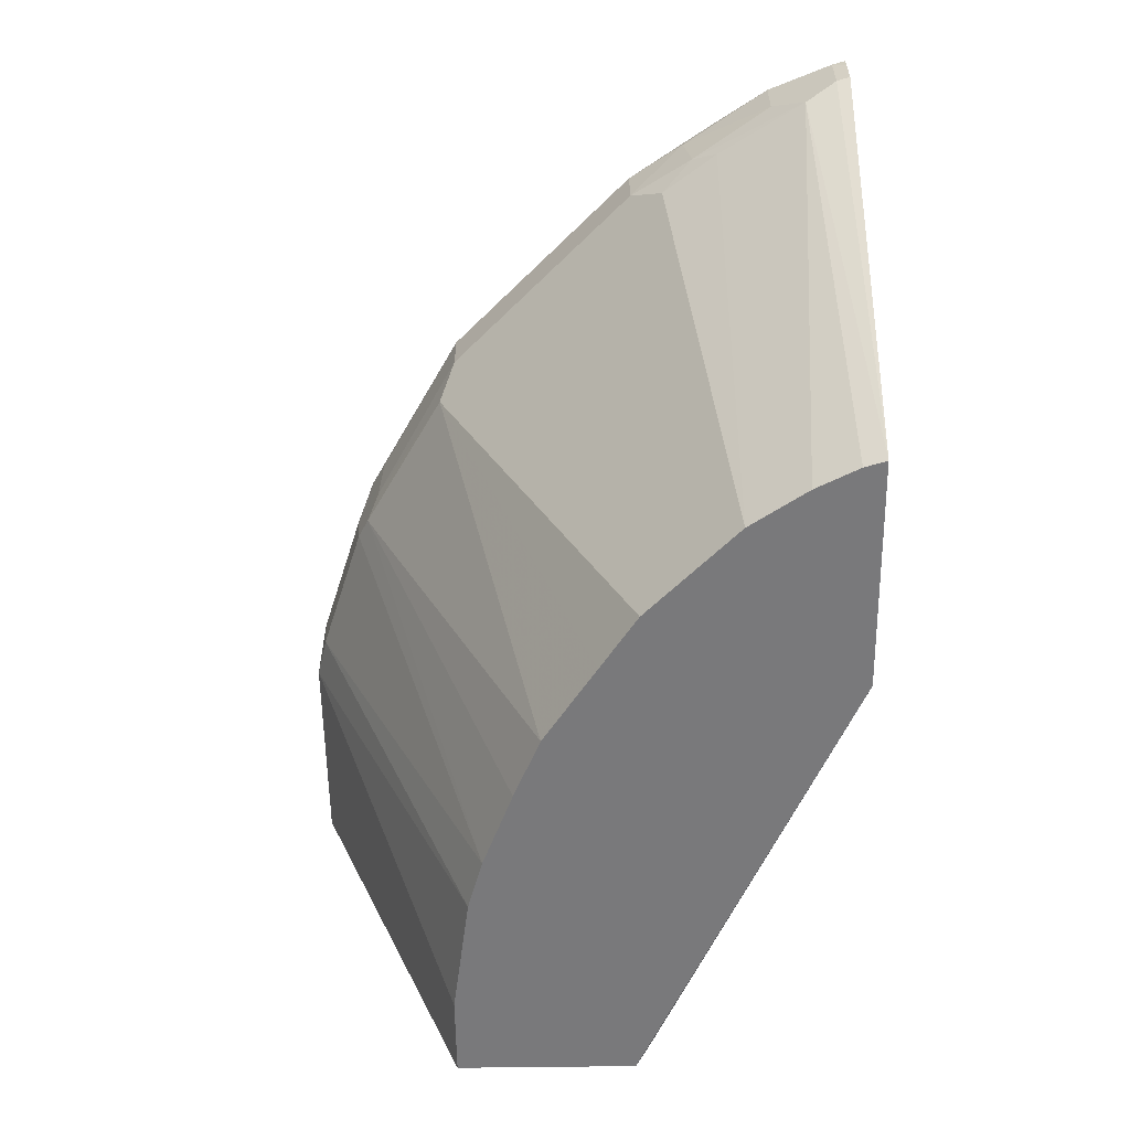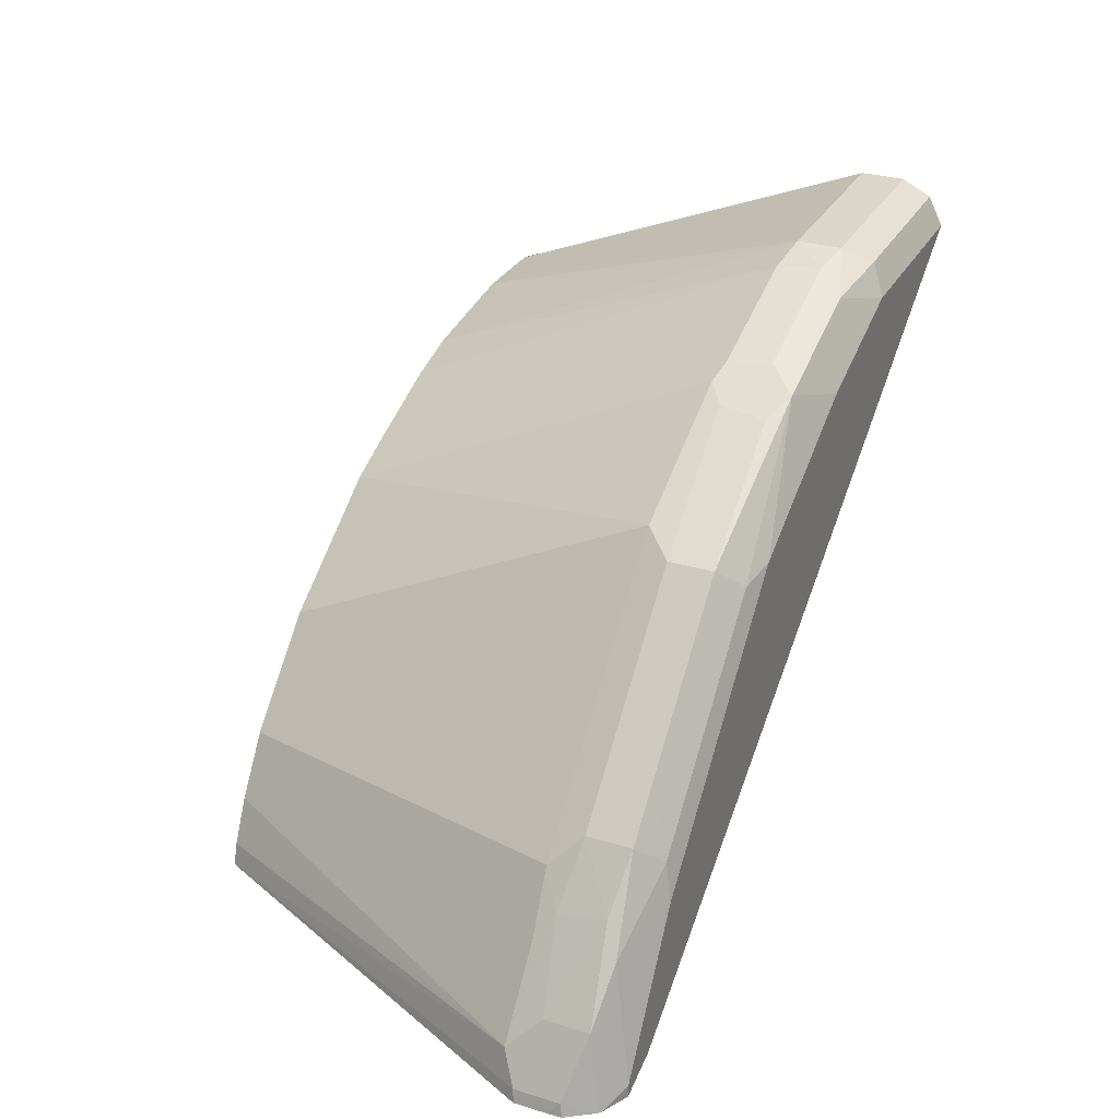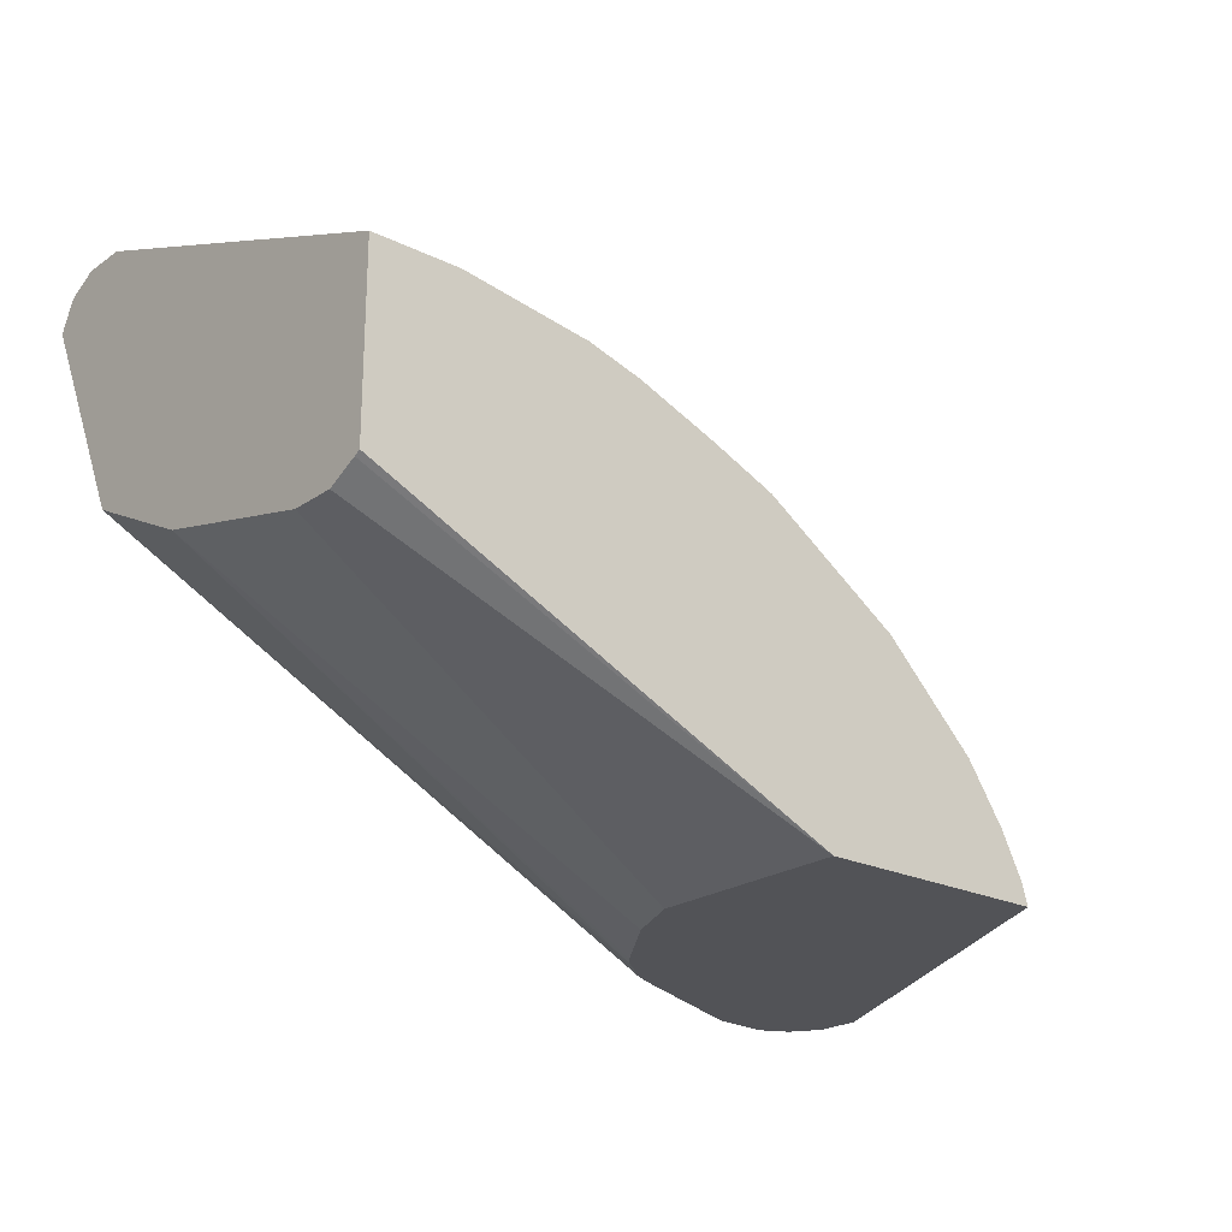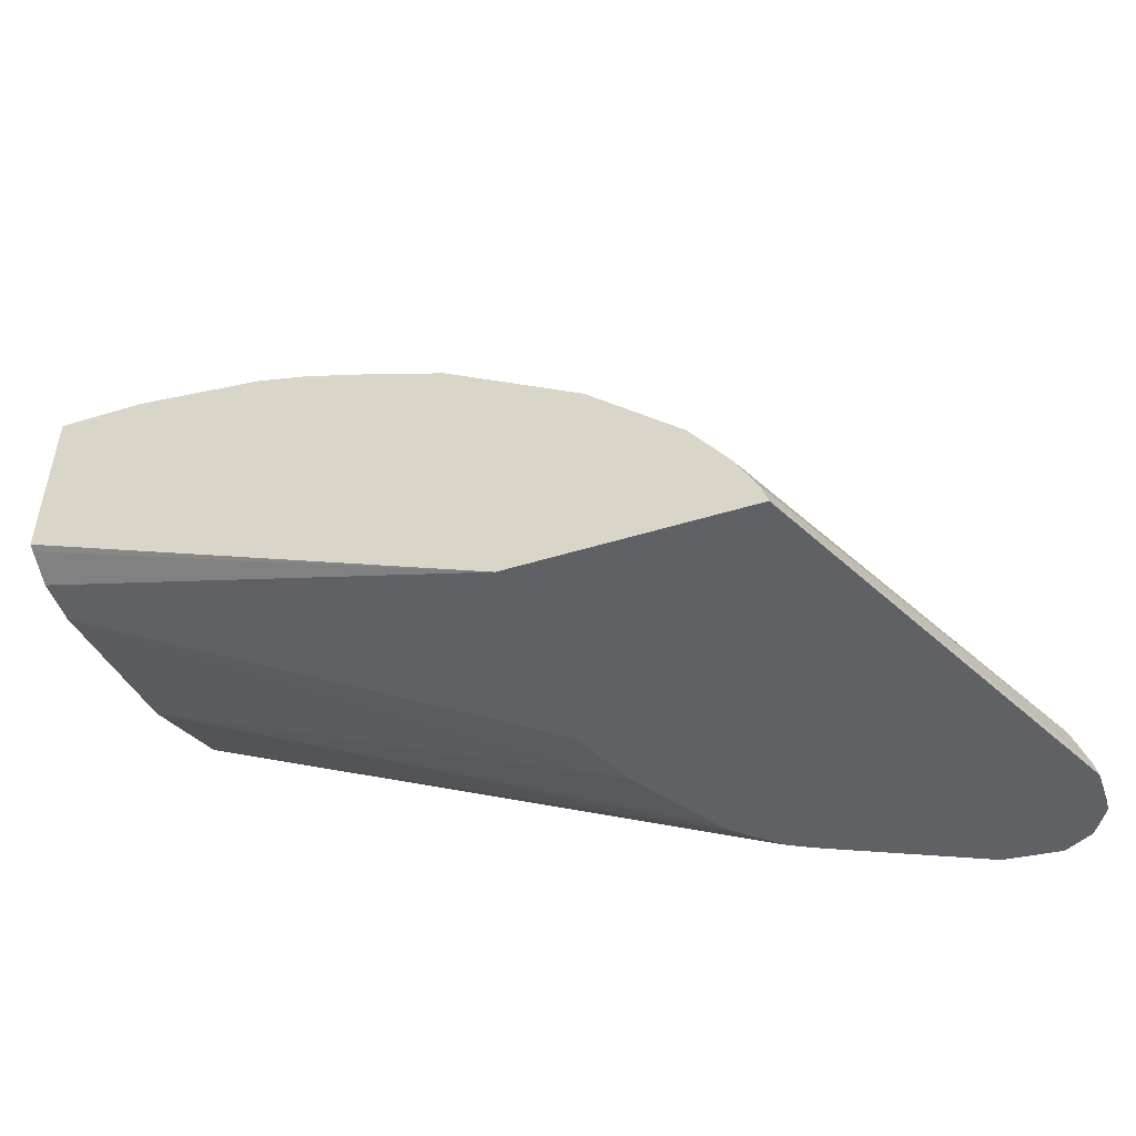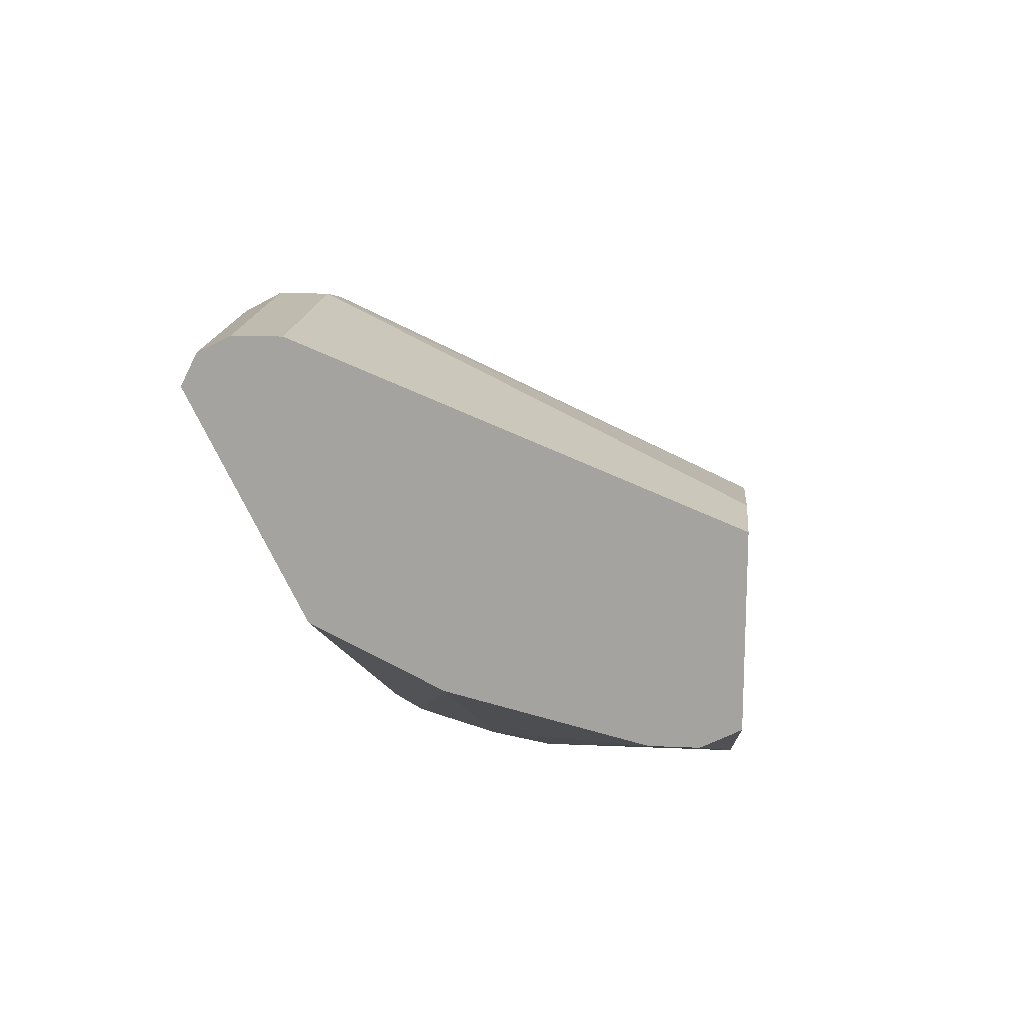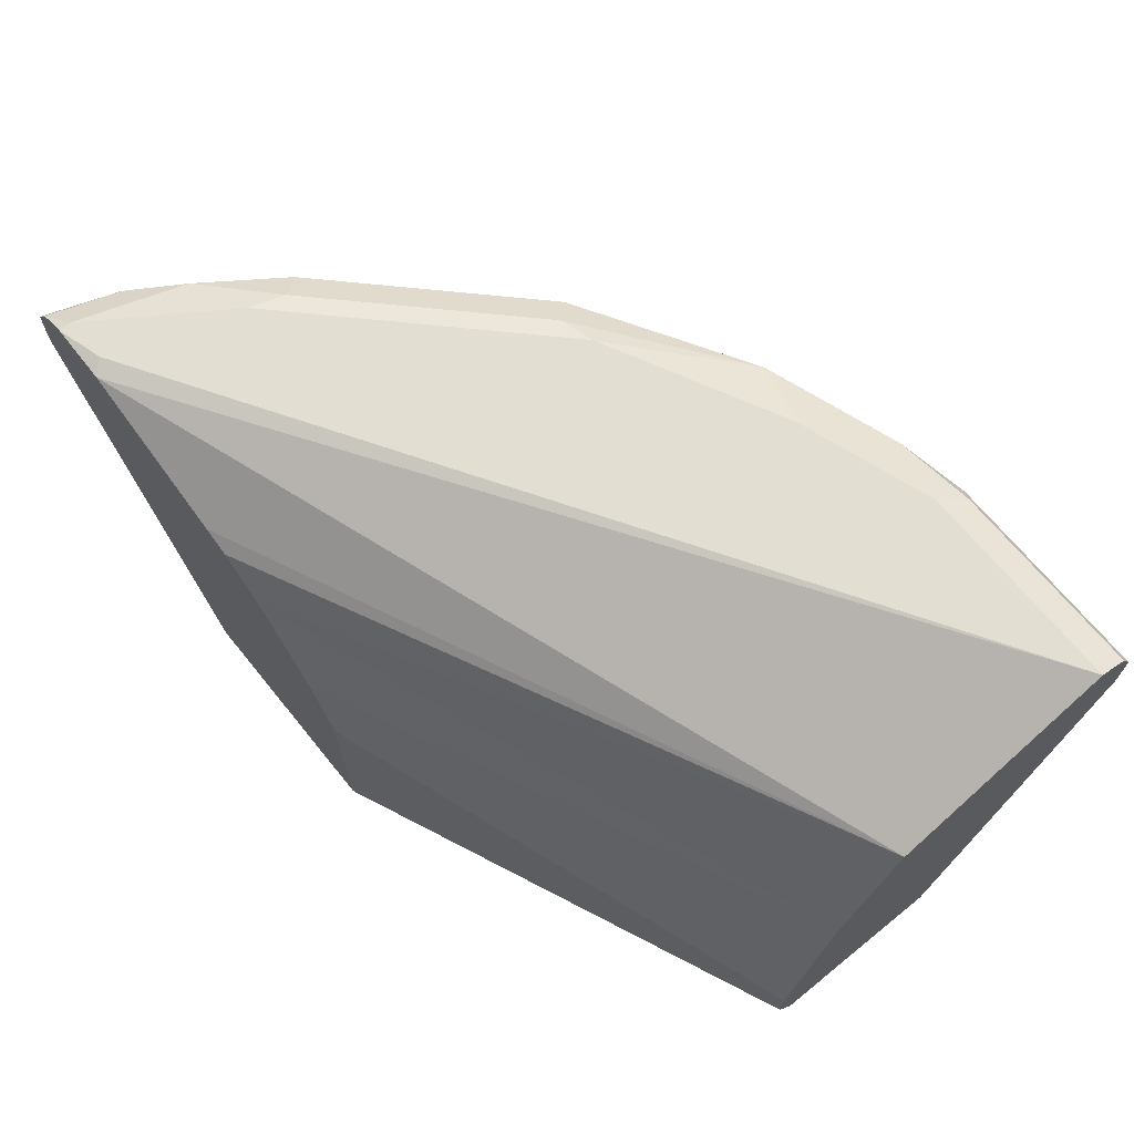
<metadata>
{"format":"obj","ext":"obj","renderer":"f3d","projection":"perspective","resolution":1024,"background":"white","views":[{"elev":-57.9,"azim":90.8,"up":"+Y"},{"elev":29.8,"azim":114.1,"up":"+Z"},{"elev":-22.3,"azim":-40.2,"up":"+Z"},{"elev":-48.9,"azim":18.9,"up":"+Z"},{"elev":15.9,"azim":-84.7,"up":"+Z"},{"elev":67.7,"azim":-129.0,"up":"+Y"}]}
</metadata>
<code>
v 0.09304 -0.07934 0.1437
v 0.09304 -0.004715 0.1437
v 0.178 -0.07934 0.1437
v -0.07754 -0.07934 0.2211
v -0.07754 -0.0771 0.2199
v -0.07754 -0.06595 0.2144
v 0.1036 0.01884 0.1437
v -0.07754 -0.04946 0.2144
v 0.2485 0.06654 0.1437
v 0.2474 0.06596 0.1484
v 0.2418 0.06047 0.1594
v 0.1757 -0.07934 0.1516
v -0.07754 -0.07934 0.287
v 0.1248 0.04945 0.1437
v -0.07754 0.01649 0.2309
v 0.2485 0.07832 0.1437
v 0.2474 0.08245 0.1484
v 0.2364 0.07146 0.1704
v 0.2185 0.06802 0.1979
v 0.2226 0.06183 0.1897
v 0.168 -0.07934 0.1669
v 0.1732 -0.07934 0.1567
v -0.07754 0.06596 0.3463
v -0.04635 -0.07934 0.287
v 0.128 0.05338 0.1437
v -0.07754 0.04947 0.2473
v 0.2483 0.0834 0.1437
v 0.2426 0.09188 0.1437
v 0.2364 0.08795 0.1704
v 0.2171 0.08519 0.2007
v 0.2034 0.07146 0.2199
v 0.2089 0.06047 0.2089
v 0.1544 -0.07934 0.1874
v 0.1673 -0.07934 0.168
v -0.07754 0.08245 0.3463
v 2.479e-05 0.06596 0.3463
v 2.479e-05 -0.07934 0.2803
v 0.1437 0.06624 0.1437
v -0.07754 0.06047 0.2529
v 0.2417 0.09329 0.1437
v 0.2226 0.09069 0.1897
v 0.2034 0.08795 0.2199
v 0.2403 0.09422 0.1437
v 0.1374 0.07146 0.2858
v 0.1264 0.06047 0.2913
v 0.1759 0.06047 0.2419
v 0.1214 -0.07934 0.2204
v -0.07754 0.09345 0.3408
v 2.479e-05 0.08245 0.3463
v 0.01649 0.06389 0.3422
v 0.01375 0.0797 0.3436
v 0.01962 -0.07934 0.2747
v 0.1531 0.07095 0.1437
v -0.07754 0.07146 0.2748
v 0.2096 0.09657 0.1437
v 0.2309 0.09895 0.1484
v 0.1979 0.09895 0.1979
v 0.1951 0.09619 0.2116
v 0.1786 0.09619 0.2281
v 0.1621 0.09619 0.2446
v 0.1292 0.09619 0.2776
v 0.1374 0.08795 0.2858
v 0.2309 0.09895 0.1437
v 0.08522 0.08519 0.3161
v 0.08247 0.06802 0.3174
v 0.07424 0.06183 0.3216
v 0.07194 -0.07934 0.2533
v 0.101 -0.07934 0.234
v -0.07754 0.09649 0.3347
v -0.005465 0.09345 0.3408
v 0.02476 0.09069 0.3381
v 0.06597 0.06389 0.3257
v 0.06322 0.0797 0.3271
v 0.04886 -0.07934 0.2632
v -0.07754 0.08795 0.3078
v 0.2144 0.09895 0.1484
v 0.2144 0.09717 0.1437
v -0.07754 0.09895 0.3298
v 0.1319 0.09895 0.2638
v 0.1154 0.09895 0.2803
v 0.07424 0.09069 0.3216
v 2.479e-05 0.09895 0.3298
v 0.08247 0.09895 0.2968
v 0.0495 0.09895 0.3133
f 41 56 57
f 42 61 62
f 41 57 58
f 41 58 42
f 42 58 59
f 41 43 56
f 42 59 60
f 42 60 61
f 44 65 45
f 44 62 64
f 44 64 65
f 45 65 66
f 45 66 67
f 45 67 68
f 39 55 53
f 45 68 47
f 48 70 69
f 43 63 56
f 39 54 55
f 31 62 44
f 37 52 50
f 29 42 30
f 49 51 71
f 29 40 43
f 29 43 41
f 30 42 31
f 31 44 45
f 31 45 46
f 31 46 32
f 31 42 62
f 32 46 33
f 33 46 45
f 33 45 47
f 35 49 70
f 35 70 48
f 36 37 50
f 36 50 51
f 36 51 49
f 38 39 53
f 49 71 70
f 61 80 81
f 50 72 73
f 61 79 80
f 61 81 62
f 62 81 64
f 63 77 76
f 64 81 66
f 64 66 65
f 66 74 67
f 66 81 72
f 69 70 82
f 69 82 78
f 70 71 82
f 71 81 84
f 71 84 82
f 72 81 73
f 80 83 81
f 81 83 84
f 29 41 42
f 57 61 60
f 50 52 72
f 57 79 61
f 57 60 59
f 50 73 51
f 51 73 81
f 51 81 71
f 52 74 66
f 52 66 72
f 54 75 55
f 55 76 77
f 55 75 78
f 55 78 76
f 56 63 76
f 56 76 78
f 56 78 82
f 56 82 84
f 56 84 83
f 56 83 80
f 56 80 79
f 56 79 57
f 57 59 58
f 28 40 29
f 17 27 28
f 25 26 39
f 1 47 68
f 1 68 67
f 1 67 74
f 1 74 52
f 1 52 37
f 1 37 24
f 1 24 13
f 1 13 4
f 1 4 5
f 1 5 6
f 1 6 8
f 1 8 2
f 2 8 7
f 3 9 10
f 3 10 11
f 3 11 12
f 4 13 23
f 1 33 47
f 4 23 35
f 1 34 33
f 1 22 21
f 1 2 7
f 1 7 14
f 1 14 25
f 25 39 38
f 1 38 53
f 1 53 55
f 1 55 77
f 1 77 63
f 1 63 43
f 1 43 40
f 1 40 28
f 1 28 27
f 1 27 16
f 1 16 9
f 1 9 3
f 1 3 12
f 1 12 22
f 1 21 34
f 4 35 48
f 1 25 38
f 4 69 78
f 13 36 23
f 14 15 25
f 15 26 25
f 16 27 17
f 17 28 29
f 18 30 19
f 18 29 30
f 13 24 36
f 19 30 31
f 19 32 20
f 20 32 33
f 20 33 34
f 20 34 21
f 23 36 49
f 24 37 36
f 4 48 69
f 19 31 32
f 11 22 12
f 23 49 35
f 11 20 21
f 11 21 22
f 4 75 54
f 4 54 39
f 4 39 26
f 4 26 15
f 4 15 8
f 4 8 6
f 4 6 5
f 7 8 15
f 4 78 75
f 9 16 17
f 9 17 10
f 10 17 29
f 10 29 18
f 10 18 11
f 11 18 19
f 7 15 14
f 11 19 20

</code>
